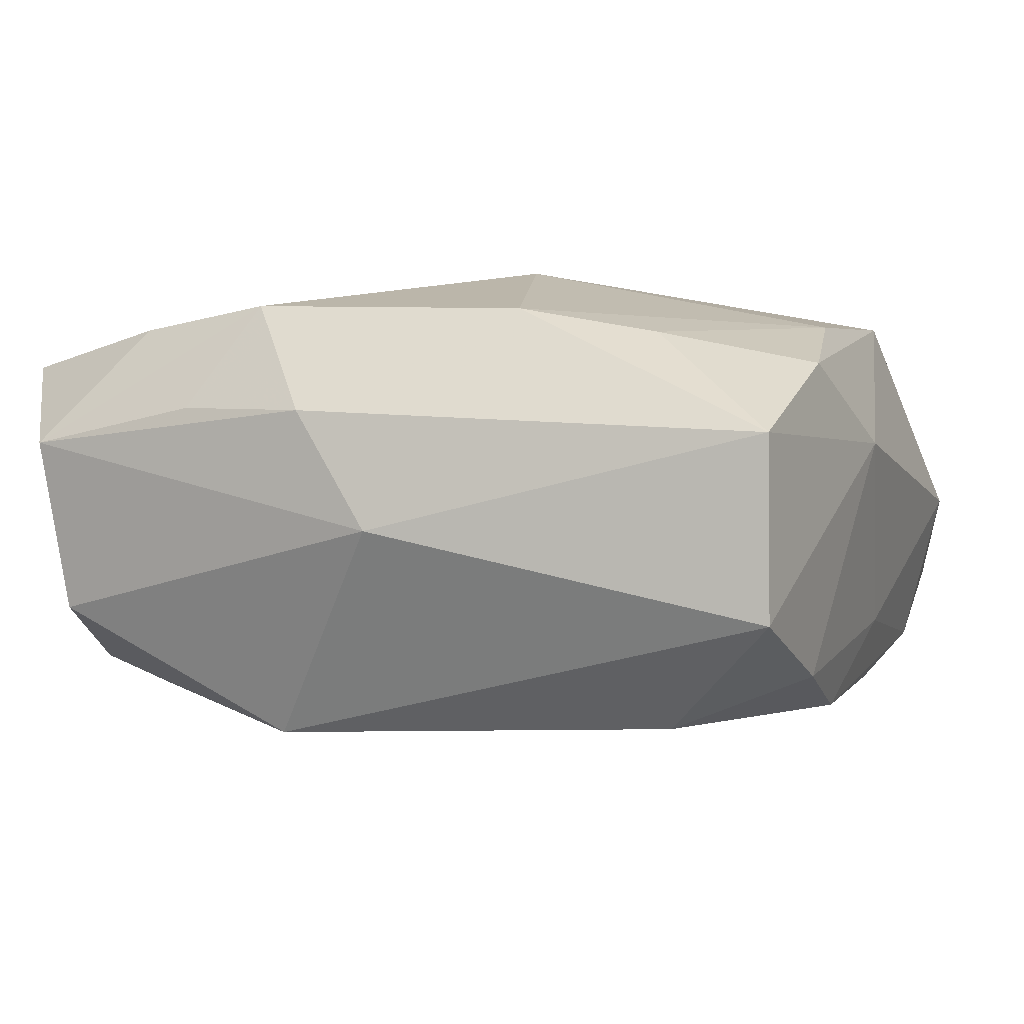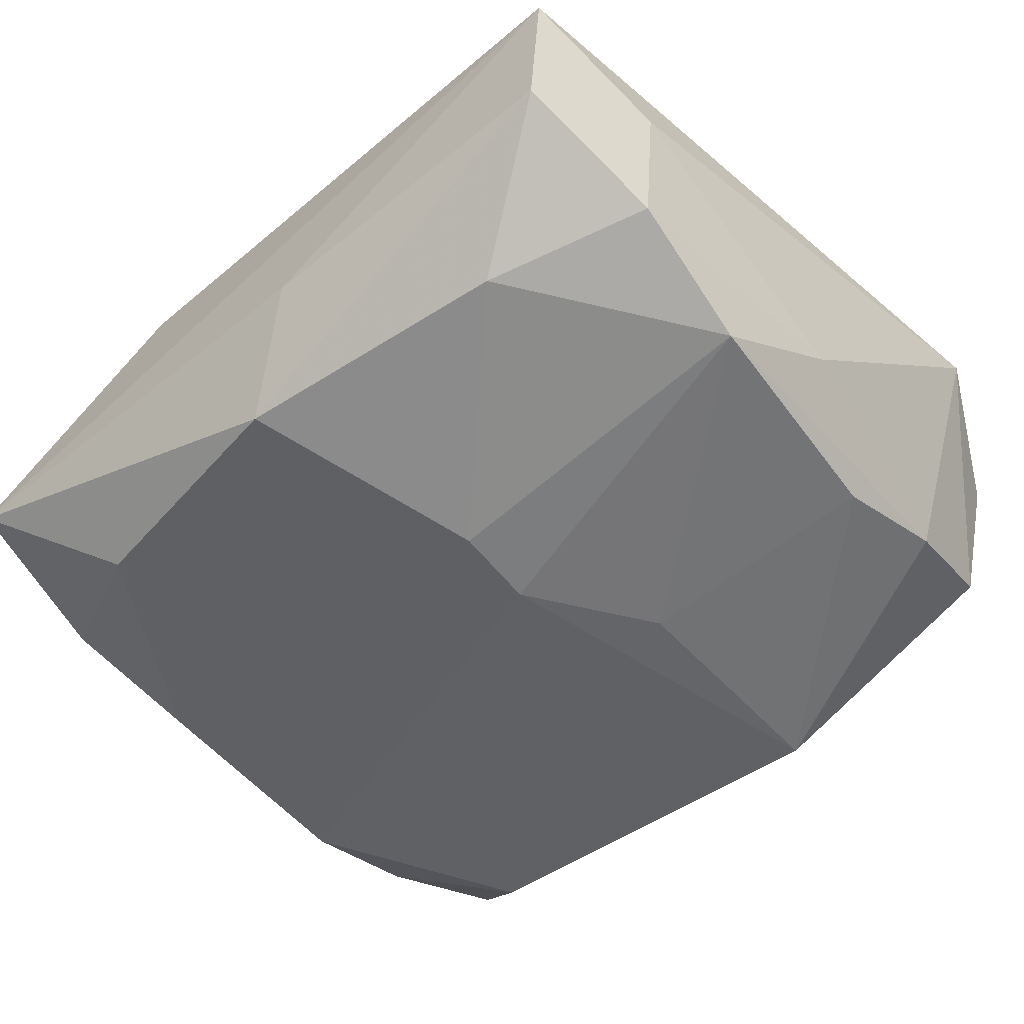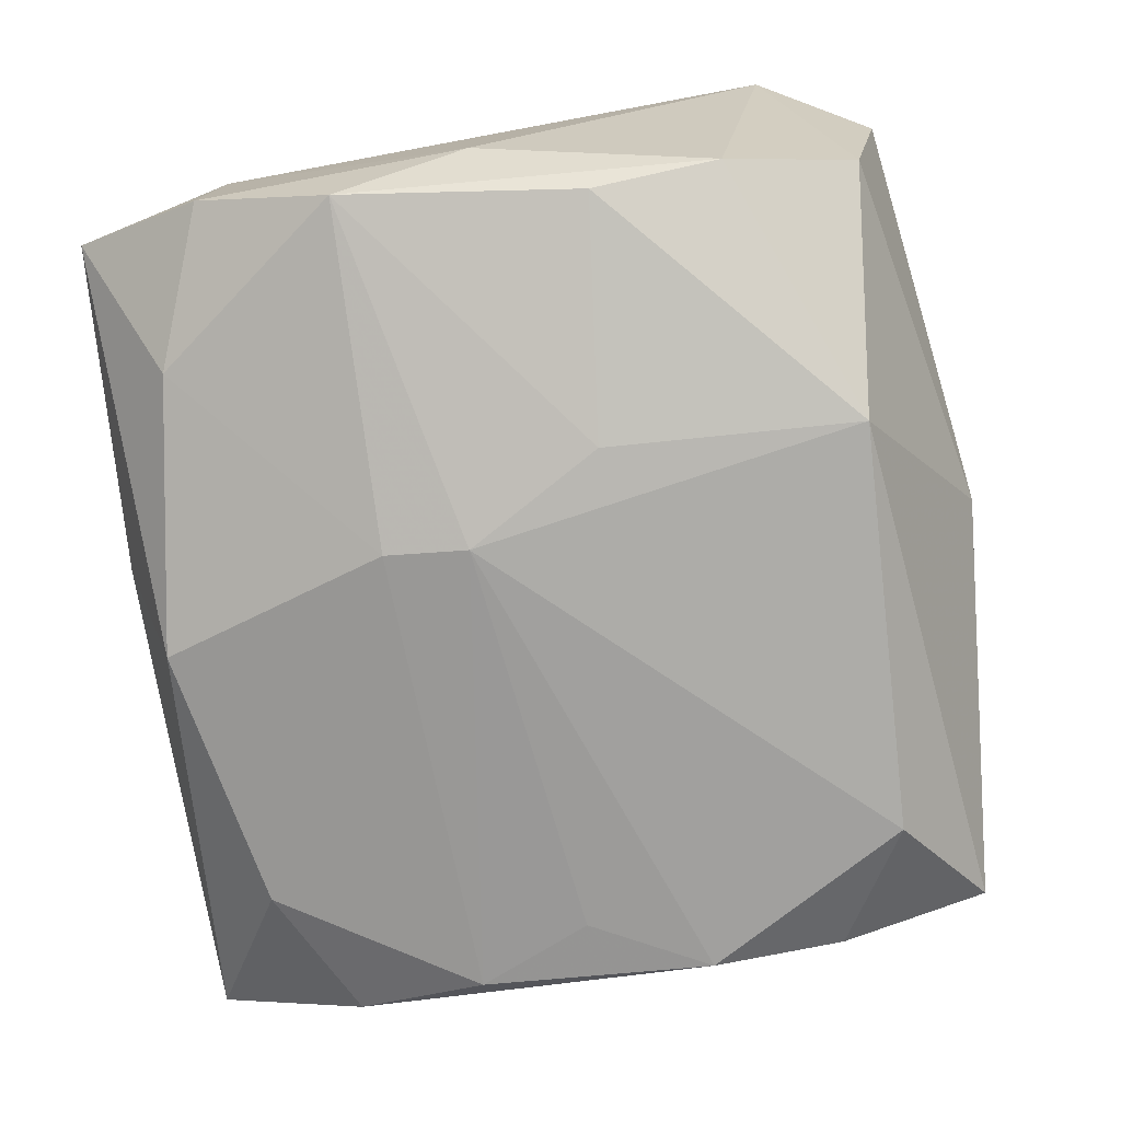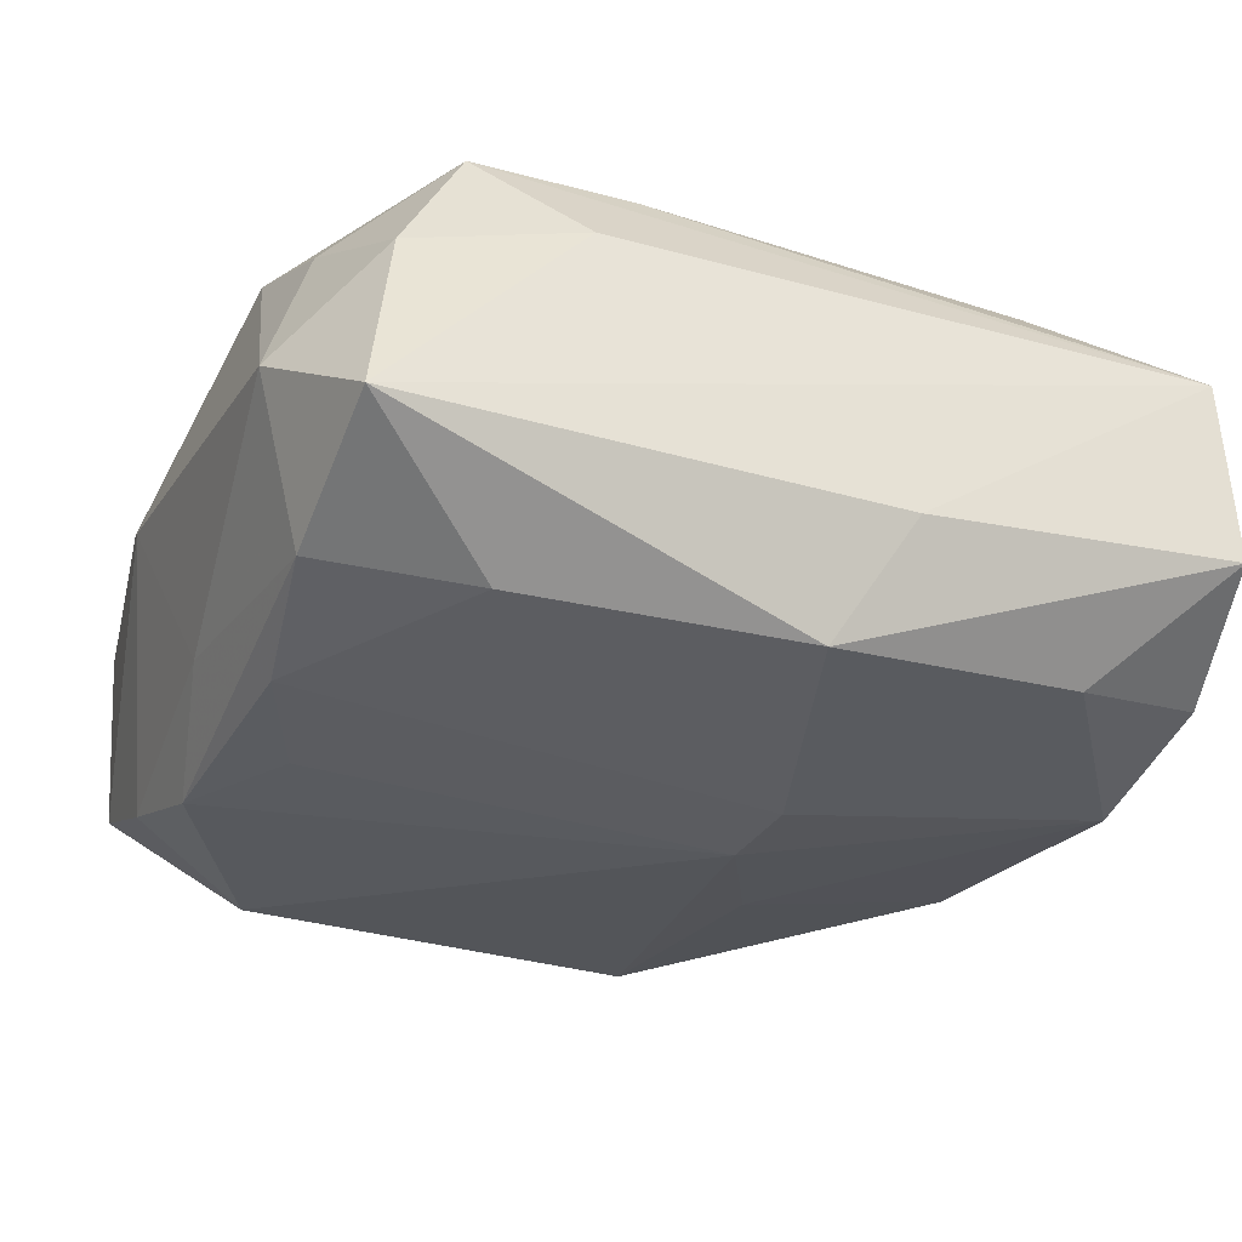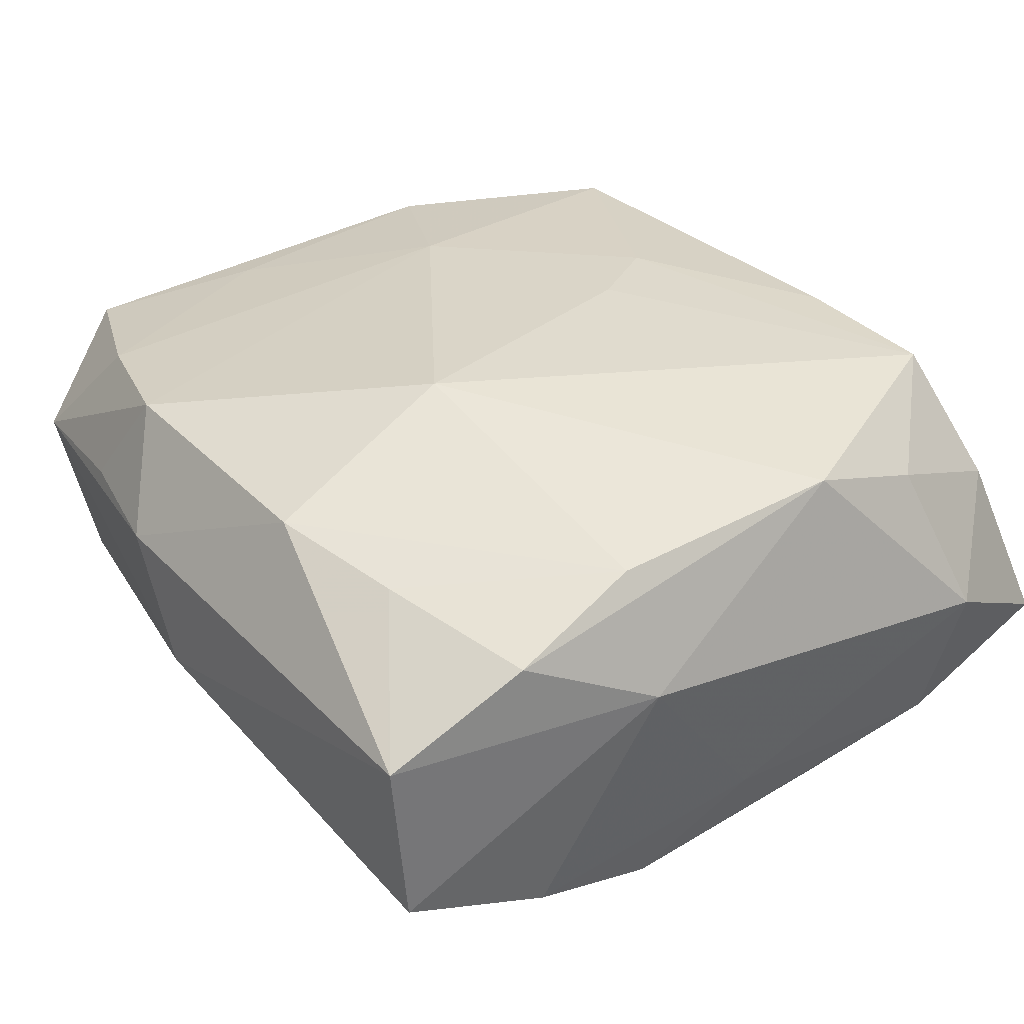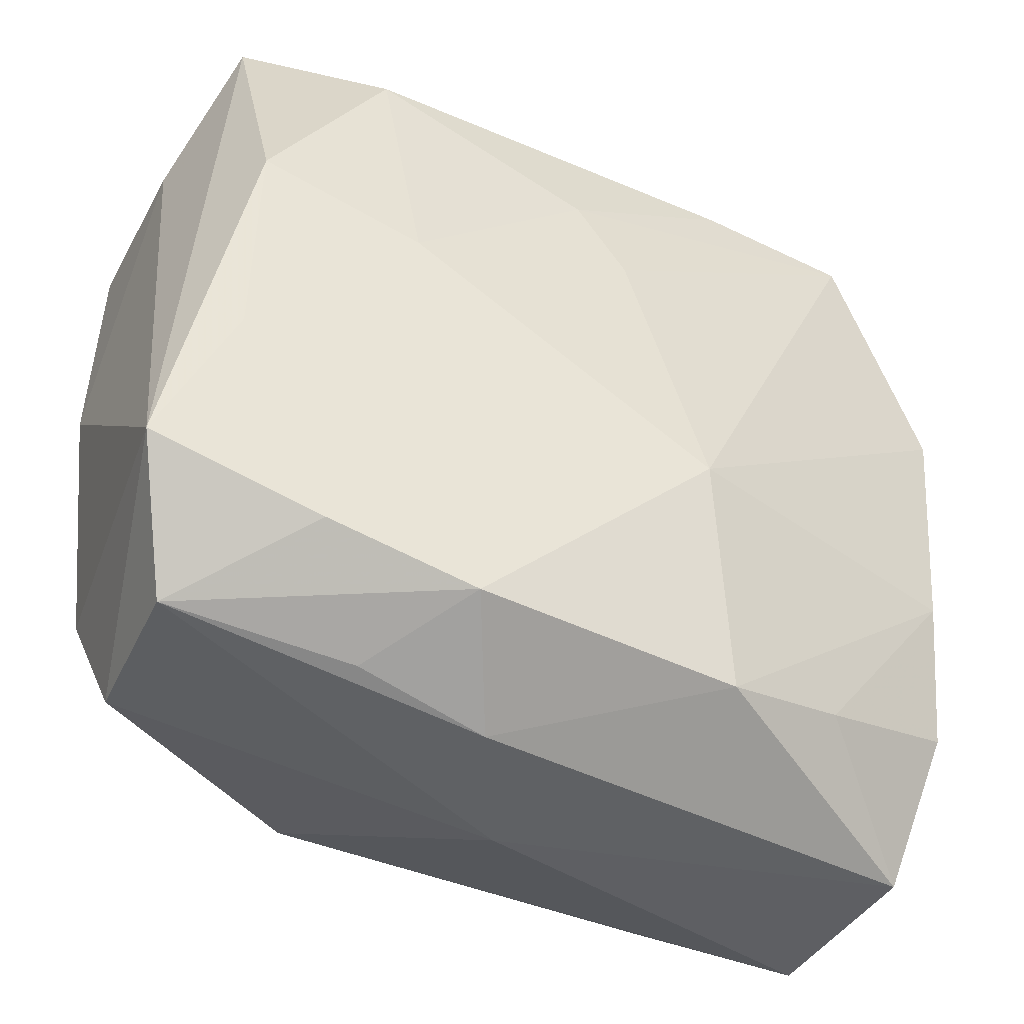
<metadata>
{"format":"obj","ext":"obj","renderer":"f3d","projection":"perspective","resolution":1024,"background":"white","views":[{"elev":-3.1,"azim":19.9,"up":"+Z"},{"elev":-48.2,"azim":-137.0,"up":"+Z"},{"elev":-77.4,"azim":-80.0,"up":"+Z"},{"elev":-25.1,"azim":156.5,"up":"+Z"},{"elev":31.7,"azim":57.0,"up":"+Z"},{"elev":-49.7,"azim":-28.1,"up":"+Y"}]}
</metadata>
<code>
v 0.02326 0.0155 -0.008081
v -0.02204 -0.005946 -0.0114
v 0.02295 -0.02294 0.002501
v 0.005025 -0.009009 0.01407
v 0.02282 -0.007596 0.01006
v 0.0004073 -0.02507 -0.002508
v -0.02411 0.007903 -0.011
v -0.007362 -0.02218 0.01086
v 0.0002769 0.006908 0.01407
v -0.002736 0.01133 0.01399
v -0.008491 -0.004097 -0.01403
v 0.007507 0.01811 0.01348
v 0.02253 -0.005489 -0.01245
v -0.00366 -0.0252 0.004365
v -0.004244 0.003741 -0.01444
v -0.0003576 0.02186 -0.01096
v 0.01896 0.001269 -0.01218
v -0.02147 -0.007991 0.01059
v -0.0112 -0.02412 0.004855
v 0.008196 -0.02102 0.01012
v -0.01567 -0.02035 0.01005
v 0.01556 -0.01846 0.008773
v -0.004617 0.008508 -0.01383
v -0.01286 0.001496 0.01337
v -0.02329 0.02332 -0.002815
v 0.02571 0.0161 0.0009398
v 0.02401 -0.01514 0.007038
v -0.02311 0.02232 0.007813
v 0.02198 0.007891 -0.01097
v 0.02316 0.00598 0.0116
v -0.02064 -0.02099 -0.006591
v 0.02402 0.0008646 -0.00734
v -0.02194 0.005207 0.01201
v 0.02088 0.02078 0.006341
v 0.02312 0.02427 -0.003671
v 0.0113 0.02179 0.00856
v -0.0154 0.01673 0.01306
v 0.02311 -0.01311 -0.01062
v 0.01514 0.01915 -0.009792
v -0.00434 0.02417 -0.004339
v -0.02507 0.01496 0.001784
v -0.02507 0.0002468 -0.006771
v -0.02507 -0.01708 0.008539
v -0.02489 0.01565 -0.007622
v -0.007414 -0.01868 -0.014
v -0.02224 -0.01334 -0.009548
v -0.01596 0.01903 -0.00939
v 0.02252 0.01317 0.009319
v 0.01592 -0.01723 -0.01354
v 0.01669 0.01829 0.01336
v -0.02156 -0.02307 0.003221
v 0.02567 -0.007162 0.003082
v 0.02269 -0.02188 -0.007834
f 8 20 4
f 4 24 8
f 49 45 15
f 53 45 49
f 23 29 15
f 16 23 47
f 33 24 37
f 33 28 43
f 37 28 33
f 25 28 40
f 40 16 25
f 25 16 47
f 25 47 44
f 43 28 41
f 41 25 44
f 28 25 41
f 15 45 11
f 45 2 11
f 43 41 42
f 42 41 44
f 46 2 45
f 43 42 46
f 21 8 24
f 13 49 15
f 37 24 10
f 15 11 7
f 7 11 2
f 7 23 15
f 7 42 44
f 44 47 7
f 47 23 7
f 2 46 7
f 7 46 42
f 24 33 18
f 18 21 24
f 18 33 43
f 43 21 18
f 8 21 51
f 51 21 43
f 20 3 22
f 22 3 27
f 52 3 53
f 27 3 52
f 40 28 35
f 35 16 40
f 15 29 17
f 17 13 15
f 29 13 17
f 53 49 38
f 49 13 38
f 38 52 53
f 32 38 13
f 26 52 32
f 52 38 32
f 9 24 4
f 9 10 24
f 10 9 50
f 50 9 4
f 31 46 45
f 43 46 31
f 31 51 43
f 20 8 14
f 14 3 20
f 16 35 39
f 29 23 39
f 23 16 39
f 26 35 34
f 27 52 30
f 30 52 26
f 30 50 4
f 12 28 37
f 12 50 28
f 37 10 12
f 10 50 12
f 8 51 19
f 19 14 8
f 51 14 19
f 53 3 6
f 3 14 6
f 6 45 53
f 6 31 45
f 51 31 6
f 6 14 51
f 29 39 1
f 1 39 35
f 1 35 26
f 26 32 1
f 1 13 29
f 1 32 13
f 28 50 36
f 50 34 36
f 36 35 28
f 36 34 35
f 5 30 4
f 27 30 5
f 5 22 27
f 4 20 5
f 20 22 5
f 26 34 48
f 48 30 26
f 48 34 50
f 50 30 48

</code>
